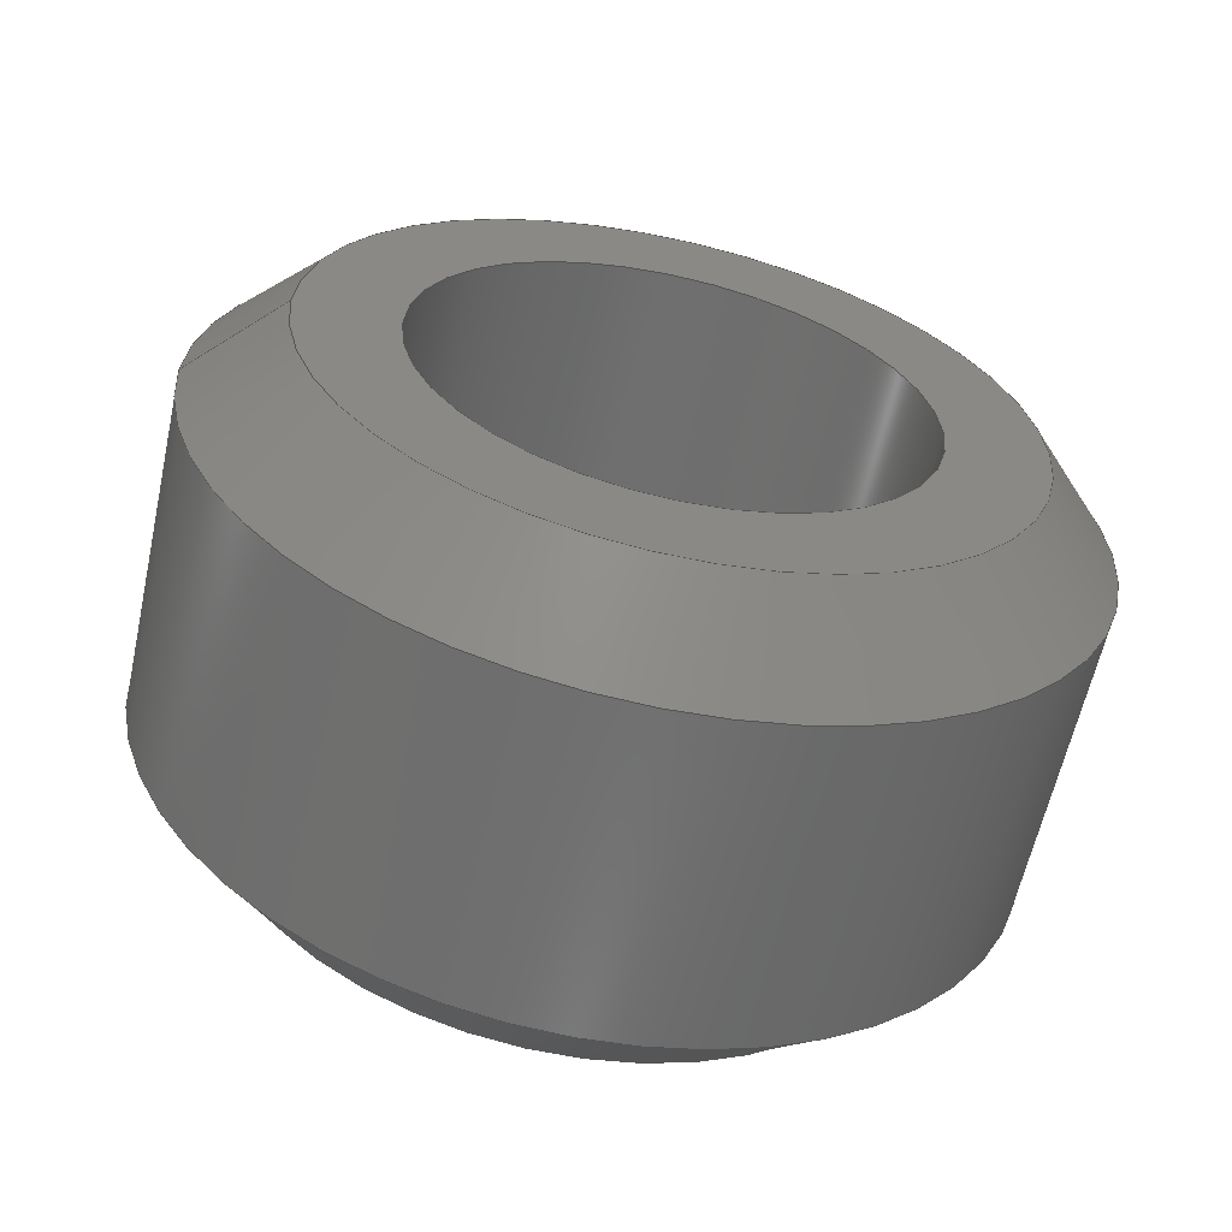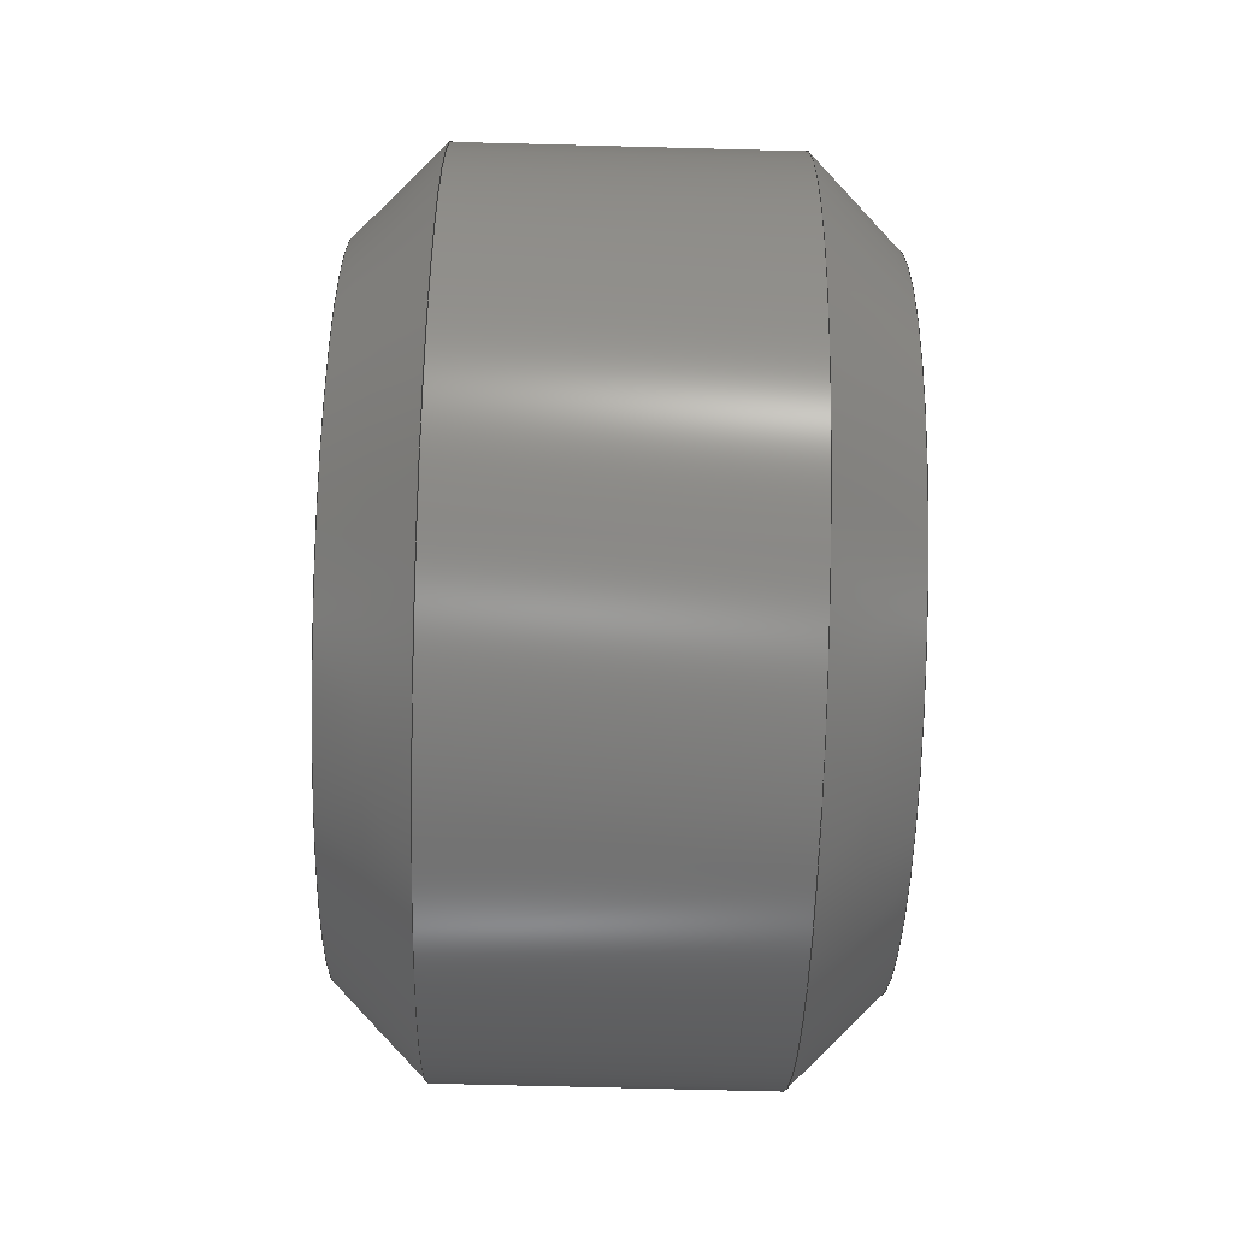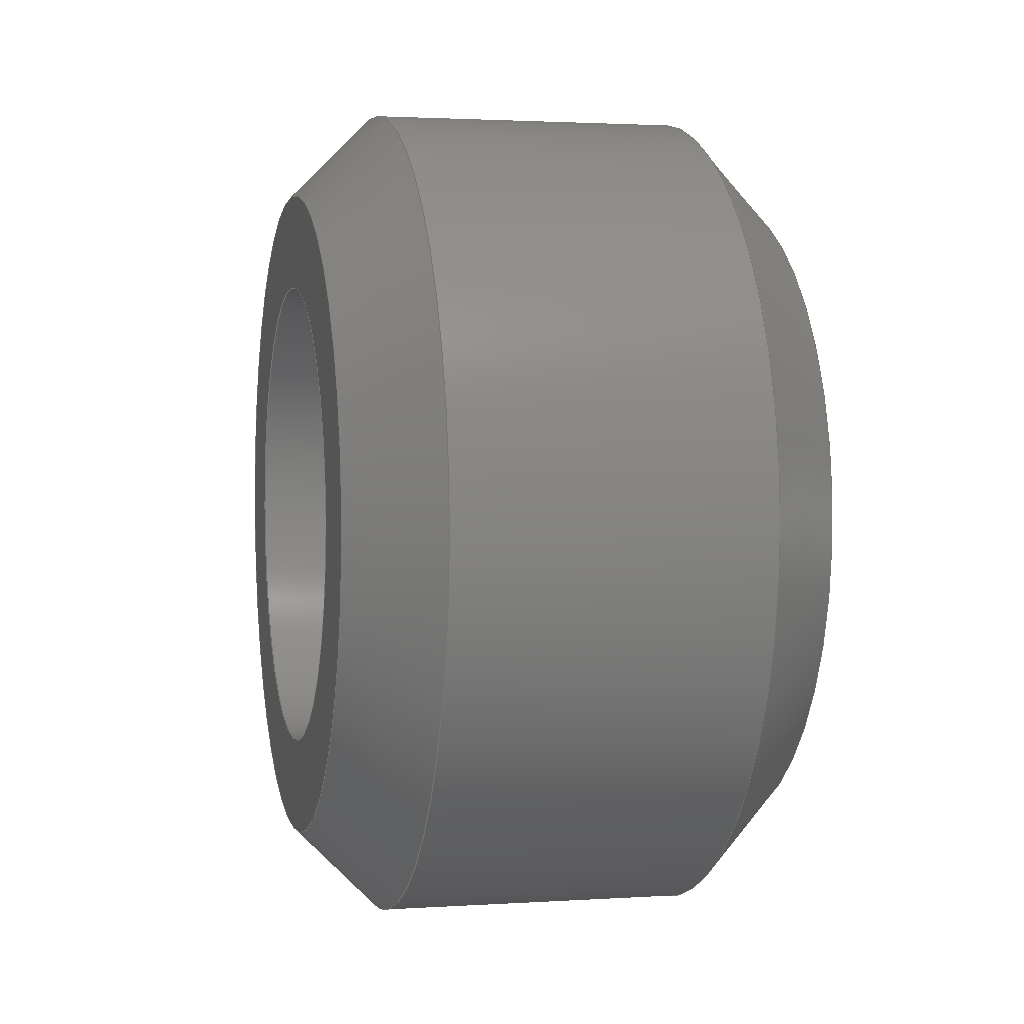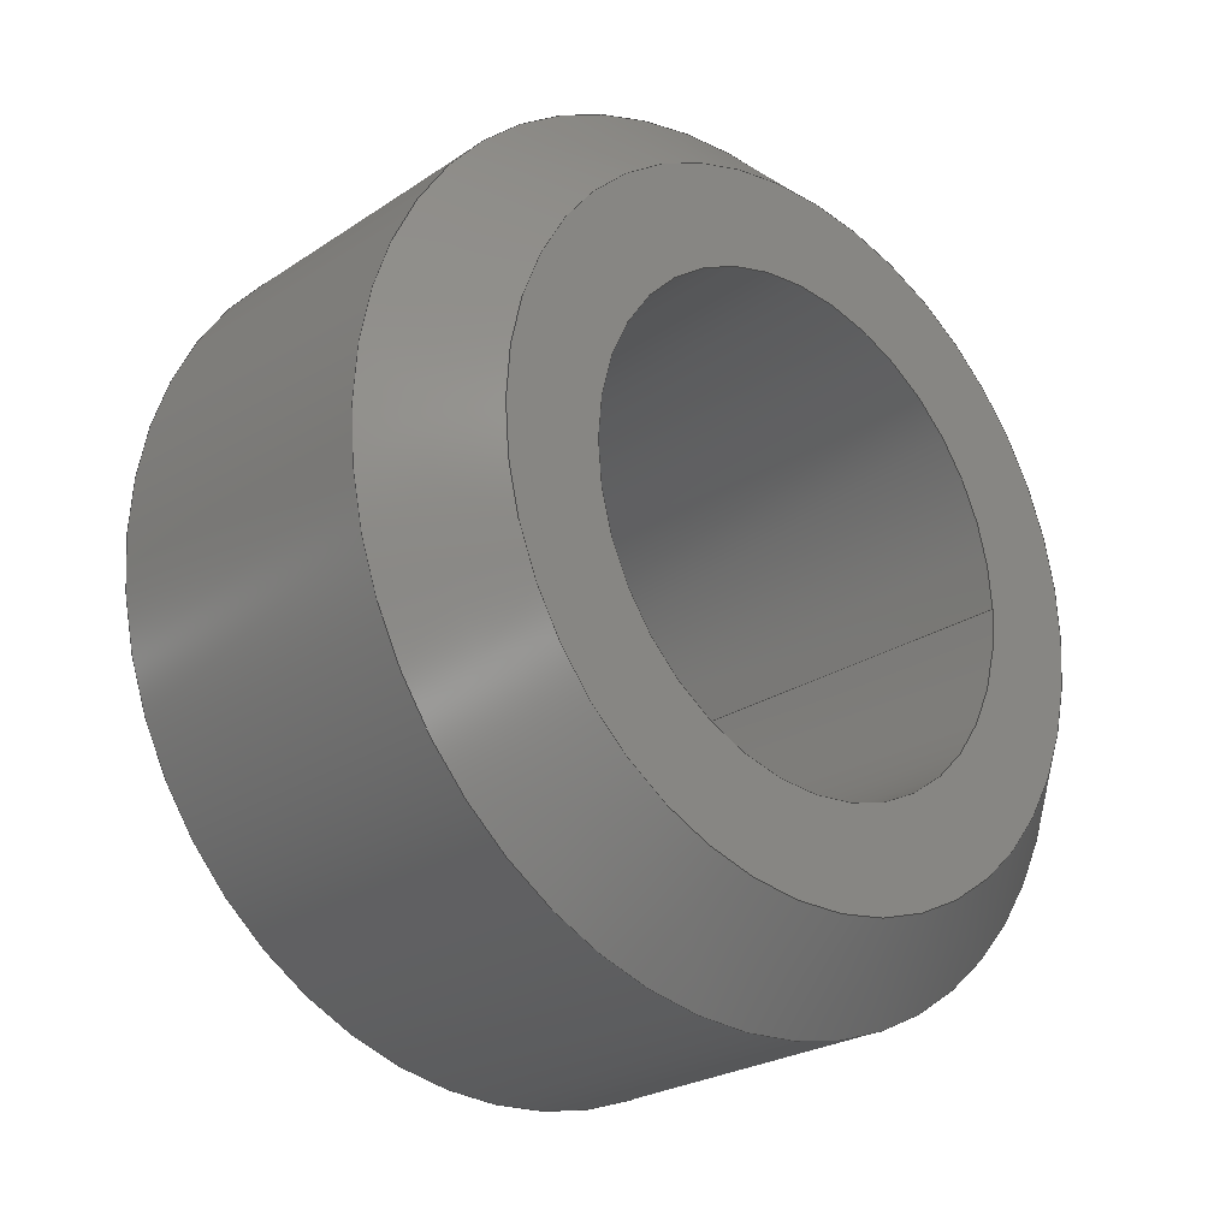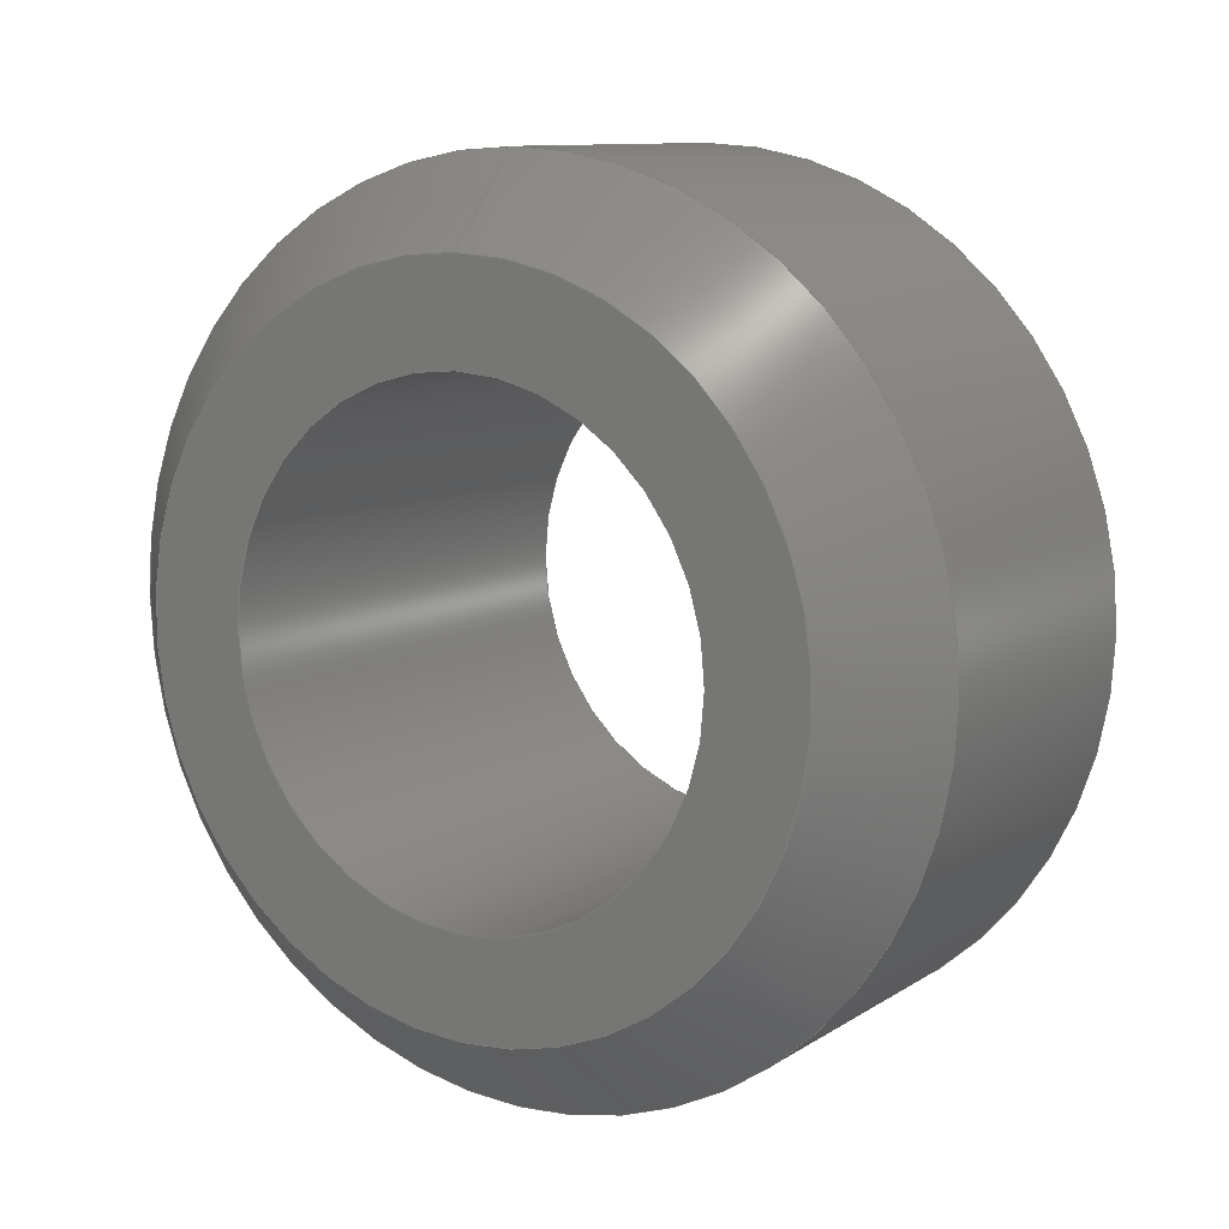
<metadata>
{"format":"step","ext":"stp","renderer":"f3d","projection":"perspective","resolution":1024,"background":"white","views":[{"elev":-61.2,"azim":77.6,"up":"+Y"},{"elev":-69.0,"azim":178.5,"up":"+Z"},{"elev":2.1,"azim":166.8,"up":"+Z"},{"elev":-24.5,"azim":-132.6,"up":"+Y"},{"elev":10.4,"azim":122.9,"up":"+Z"}]}
</metadata>
<code>
ISO-10303-21;
DATA;
#1=MECHANICAL_DESIGN_GEOMETRIC_PRESENTATION_REPRESENTATION('',(#4),#216);
#2=SHAPE_REPRESENTATION_RELATIONSHIP('SRR','None',#226,#3);
#3=ADVANCED_BREP_SHAPE_REPRESENTATION('',(#5),#215);
#4=STYLED_ITEM('',(#235),#5);
#5=MANIFOLD_SOLID_BREP('Body1',#109);
#6=CONICAL_SURFACE('',#133,0.7875,0.7854);
#7=CONICAL_SURFACE('',#139,0.7875,0.7854);
#8=FACE_BOUND('',#20,.T.);
#9=FACE_BOUND('',#22,.T.);
#10=PLANE('',#127);
#11=PLANE('',#130);
#12=FACE_OUTER_BOUND('',#18,.T.);
#13=FACE_OUTER_BOUND('',#19,.T.);
#14=FACE_OUTER_BOUND('',#21,.T.);
#15=FACE_OUTER_BOUND('',#23,.T.);
#16=FACE_OUTER_BOUND('',#24,.T.);
#17=FACE_OUTER_BOUND('',#25,.T.);
#18=EDGE_LOOP('',(#71,#72,#73,#74,#75));
#19=EDGE_LOOP('',(#76,#77));
#20=EDGE_LOOP('',(#78));
#21=EDGE_LOOP('',(#79,#80));
#22=EDGE_LOOP('',(#81,#82));
#23=EDGE_LOOP('',(#83,#84,#85,#86,#87,#88));
#24=EDGE_LOOP('',(#89,#90,#91,#92,#93,#94));
#25=EDGE_LOOP('',(#95,#96,#97,#98,#99,#100));
#26=LINE('',#187,#30);
#27=LINE('',#204,#31);
#28=LINE('',#210,#32);
#29=LINE('',#212,#33);
#30=VECTOR('',#148,0.5);
#31=VECTOR('',#169,0.7875);
#32=VECTOR('',#176,0.875);
#33=VECTOR('',#179,0.7875);
#34=CIRCLE('',#124,0.5);
#35=CIRCLE('',#125,0.5);
#36=CIRCLE('',#126,0.5);
#37=CIRCLE('',#128,0.7);
#38=CIRCLE('',#129,0.7);
#39=CIRCLE('',#131,0.7);
#40=CIRCLE('',#132,0.7);
#41=CIRCLE('',#134,0.875);
#42=CIRCLE('',#135,0.875);
#43=CIRCLE('',#137,0.875);
#44=CIRCLE('',#138,0.875);
#45=VERTEX_POINT('',#182);
#46=VERTEX_POINT('',#183);
#47=VERTEX_POINT('',#186);
#48=VERTEX_POINT('',#190);
#49=VERTEX_POINT('',#191);
#50=VERTEX_POINT('',#195);
#51=VERTEX_POINT('',#196);
#52=VERTEX_POINT('',#200);
#53=VERTEX_POINT('',#201);
#54=VERTEX_POINT('',#206);
#55=VERTEX_POINT('',#207);
#56=EDGE_CURVE('',#45,#46,#34,.T.);
#57=EDGE_CURVE('',#46,#45,#35,.T.);
#58=EDGE_CURVE('',#46,#47,#26,.T.);
#59=EDGE_CURVE('',#47,#47,#36,.T.);
#60=EDGE_CURVE('',#48,#49,#37,.T.);
#61=EDGE_CURVE('',#49,#48,#38,.T.);
#62=EDGE_CURVE('',#50,#51,#39,.T.);
#63=EDGE_CURVE('',#51,#50,#40,.T.);
#64=EDGE_CURVE('',#52,#53,#41,.T.);
#65=EDGE_CURVE('',#53,#52,#42,.T.);
#66=EDGE_CURVE('',#53,#51,#27,.T.);
#67=EDGE_CURVE('',#54,#55,#43,.T.);
#68=EDGE_CURVE('',#55,#54,#44,.T.);
#69=EDGE_CURVE('',#55,#53,#28,.T.);
#70=EDGE_CURVE('',#49,#55,#29,.T.);
#71=ORIENTED_EDGE('',*,*,#56,.F.);
#72=ORIENTED_EDGE('',*,*,#57,.F.);
#73=ORIENTED_EDGE('',*,*,#58,.T.);
#74=ORIENTED_EDGE('',*,*,#59,.F.);
#75=ORIENTED_EDGE('',*,*,#58,.F.);
#76=ORIENTED_EDGE('',*,*,#60,.T.);
#77=ORIENTED_EDGE('',*,*,#61,.T.);
#78=ORIENTED_EDGE('',*,*,#59,.T.);
#79=ORIENTED_EDGE('',*,*,#62,.F.);
#80=ORIENTED_EDGE('',*,*,#63,.F.);
#81=ORIENTED_EDGE('',*,*,#56,.T.);
#82=ORIENTED_EDGE('',*,*,#57,.T.);
#83=ORIENTED_EDGE('',*,*,#64,.F.);
#84=ORIENTED_EDGE('',*,*,#65,.F.);
#85=ORIENTED_EDGE('',*,*,#66,.T.);
#86=ORIENTED_EDGE('',*,*,#63,.T.);
#87=ORIENTED_EDGE('',*,*,#62,.T.);
#88=ORIENTED_EDGE('',*,*,#66,.F.);
#89=ORIENTED_EDGE('',*,*,#67,.F.);
#90=ORIENTED_EDGE('',*,*,#68,.F.);
#91=ORIENTED_EDGE('',*,*,#69,.T.);
#92=ORIENTED_EDGE('',*,*,#65,.T.);
#93=ORIENTED_EDGE('',*,*,#64,.T.);
#94=ORIENTED_EDGE('',*,*,#69,.F.);
#95=ORIENTED_EDGE('',*,*,#60,.F.);
#96=ORIENTED_EDGE('',*,*,#61,.F.);
#97=ORIENTED_EDGE('',*,*,#70,.T.);
#98=ORIENTED_EDGE('',*,*,#68,.T.);
#99=ORIENTED_EDGE('',*,*,#67,.T.);
#100=ORIENTED_EDGE('',*,*,#70,.F.);
#101=CYLINDRICAL_SURFACE('',#123,0.5);
#102=CYLINDRICAL_SURFACE('',#136,0.875);
#103=ADVANCED_FACE('',(#12),#101,.F.);
#104=ADVANCED_FACE('',(#13,#8),#10,.T.);
#105=ADVANCED_FACE('',(#14,#9),#11,.T.);
#106=ADVANCED_FACE('',(#15),#6,.T.);
#107=ADVANCED_FACE('',(#16),#102,.T.);
#108=ADVANCED_FACE('',(#17),#7,.T.);
#109=CLOSED_SHELL('',(#103,#104,#105,#106,#107,#108));
#110=DERIVED_UNIT_ELEMENT(#112,1);
#111=DERIVED_UNIT_ELEMENT(#220,3);
#112=(
MASS_UNIT()
NAMED_UNIT(*)
SI_UNIT(.KILO.,.GRAM.)
);
#113=DERIVED_UNIT((#110,#111));
#114=MEASURE_REPRESENTATION_ITEM('density measure',
POSITIVE_RATIO_MEASURE(7850),#113);
#115=PROPERTY_DEFINITION_REPRESENTATION(#120,#117);
#116=PROPERTY_DEFINITION_REPRESENTATION(#121,#118);
#117=REPRESENTATION('material name',(#119),#215);
#118=REPRESENTATION('density',(#114),#215);
#119=DESCRIPTIVE_REPRESENTATION_ITEM('Steel','Steel');
#120=PROPERTY_DEFINITION('material property','material name',#228);
#121=PROPERTY_DEFINITION('material property','density of part',#228);
#122=AXIS2_PLACEMENT_3D('placement',#180,#140,#141);
#123=AXIS2_PLACEMENT_3D('',#181,#142,#143);
#124=AXIS2_PLACEMENT_3D('',#184,#144,#145);
#125=AXIS2_PLACEMENT_3D('',#185,#146,#147);
#126=AXIS2_PLACEMENT_3D('',#188,#149,#150);
#127=AXIS2_PLACEMENT_3D('',#189,#151,#152);
#128=AXIS2_PLACEMENT_3D('',#192,#153,#154);
#129=AXIS2_PLACEMENT_3D('',#193,#155,#156);
#130=AXIS2_PLACEMENT_3D('',#194,#157,#158);
#131=AXIS2_PLACEMENT_3D('',#197,#159,#160);
#132=AXIS2_PLACEMENT_3D('',#198,#161,#162);
#133=AXIS2_PLACEMENT_3D('',#199,#163,#164);
#134=AXIS2_PLACEMENT_3D('',#202,#165,#166);
#135=AXIS2_PLACEMENT_3D('',#203,#167,#168);
#136=AXIS2_PLACEMENT_3D('',#205,#170,#171);
#137=AXIS2_PLACEMENT_3D('',#208,#172,#173);
#138=AXIS2_PLACEMENT_3D('',#209,#174,#175);
#139=AXIS2_PLACEMENT_3D('',#211,#177,#178);
#140=DIRECTION('axis',(0,0,1));
#141=DIRECTION('refdir',(1,0,0));
#142=DIRECTION('center_axis',(1,0,0));
#143=DIRECTION('ref_axis',(0,0,-1));
#144=DIRECTION('center_axis',(1,0,0));
#145=DIRECTION('ref_axis',(0,0,-1));
#146=DIRECTION('center_axis',(1,0,0));
#147=DIRECTION('ref_axis',(0,0,-1));
#148=DIRECTION('',(1,0,0));
#149=DIRECTION('center_axis',(-1,0,0));
#150=DIRECTION('ref_axis',(0,0,-1));
#151=DIRECTION('center_axis',(1,0,0));
#152=DIRECTION('ref_axis',(0,0,-1));
#153=DIRECTION('center_axis',(1,0,0));
#154=DIRECTION('ref_axis',(0,0,-1));
#155=DIRECTION('center_axis',(1,0,0));
#156=DIRECTION('ref_axis',(0,0,-1));
#157=DIRECTION('center_axis',(-1,0,0));
#158=DIRECTION('ref_axis',(0,0,1));
#159=DIRECTION('center_axis',(1,0,0));
#160=DIRECTION('ref_axis',(0,0,-1));
#161=DIRECTION('center_axis',(1,0,0));
#162=DIRECTION('ref_axis',(0,0,-1));
#163=DIRECTION('center_axis',(1,0,0));
#164=DIRECTION('ref_axis',(0,0,-1));
#165=DIRECTION('center_axis',(1,0,0));
#166=DIRECTION('ref_axis',(0,0,-1));
#167=DIRECTION('center_axis',(1,0,0));
#168=DIRECTION('ref_axis',(0,0,-1));
#169=DIRECTION('',(-0.7071,8.66e-17,-0.7071));
#170=DIRECTION('center_axis',(1,0,0));
#171=DIRECTION('ref_axis',(0,0,-1));
#172=DIRECTION('center_axis',(1,0,0));
#173=DIRECTION('ref_axis',(0,0,-1));
#174=DIRECTION('center_axis',(1,0,0));
#175=DIRECTION('ref_axis',(0,0,-1));
#176=DIRECTION('',(-1,0,0));
#177=DIRECTION('center_axis',(-1,0,0));
#178=DIRECTION('ref_axis',(0,0,-1));
#179=DIRECTION('',(-0.7071,-8.66e-17,0.7071));
#180=CARTESIAN_POINT('',(0,0,0));
#181=CARTESIAN_POINT('Origin',(-1,0,2.185e-17));
#182=CARTESIAN_POINT('',(-1.154e-31,0,-0.5));
#183=CARTESIAN_POINT('',(0,-6.123e-17,0.5));
#184=CARTESIAN_POINT('Origin',(0,0,0));
#185=CARTESIAN_POINT('Origin',(0,0,0));
#186=CARTESIAN_POINT('',(1,6.123e-17,0.5));
#187=CARTESIAN_POINT('',(-1,-6.123e-17,0.5));
#188=CARTESIAN_POINT('Origin',(1,0,2.185e-17));
#189=CARTESIAN_POINT('Origin',(1,0,-2.308e-31));
#190=CARTESIAN_POINT('',(1,0,-0.7));
#191=CARTESIAN_POINT('',(1,-8.573e-17,0.7));
#192=CARTESIAN_POINT('Origin',(1,0,0));
#193=CARTESIAN_POINT('Origin',(1,0,0));
#194=CARTESIAN_POINT('Origin',(0,0,-0.7));
#195=CARTESIAN_POINT('',(0,0,-0.7));
#196=CARTESIAN_POINT('',(-5.464e-17,-8.573e-17,0.7));
#197=CARTESIAN_POINT('Origin',(0,0,0));
#198=CARTESIAN_POINT('Origin',(0,0,0));
#199=CARTESIAN_POINT('Origin',(0.0875,0,0));
#200=CARTESIAN_POINT('',(0.175,0,-0.875));
#201=CARTESIAN_POINT('',(0.175,-1.072e-16,0.875));
#202=CARTESIAN_POINT('Origin',(0.175,0,0));
#203=CARTESIAN_POINT('Origin',(0.175,0,0));
#204=CARTESIAN_POINT('',(0.0875,-9.644e-17,0.7875));
#205=CARTESIAN_POINT('Origin',(0.5,0,0));
#206=CARTESIAN_POINT('',(0.825,0,-0.875));
#207=CARTESIAN_POINT('',(0.825,-1.072e-16,0.875));
#208=CARTESIAN_POINT('Origin',(0.825,0,0));
#209=CARTESIAN_POINT('Origin',(0.825,0,0));
#210=CARTESIAN_POINT('',(0.5,-1.072e-16,0.875));
#211=CARTESIAN_POINT('Origin',(0.9125,0,0));
#212=CARTESIAN_POINT('',(0.9125,-9.644e-17,0.7875));
#213=UNCERTAINTY_MEASURE_WITH_UNIT(LENGTH_MEASURE(0.0003937),
#218,'DISTANCE_ACCURACY_VALUE',
'Maximum model space distance between geometric entities at asserted c
onnectivities');
#214=UNCERTAINTY_MEASURE_WITH_UNIT(LENGTH_MEASURE(0.0003937),
#218,'DISTANCE_ACCURACY_VALUE',
'Maximum model space distance between geometric entities at asserted c
onnectivities');
#215=(
GEOMETRIC_REPRESENTATION_CONTEXT(3)
GLOBAL_UNCERTAINTY_ASSIGNED_CONTEXT((#213))
GLOBAL_UNIT_ASSIGNED_CONTEXT((#218,#223,#222))
REPRESENTATION_CONTEXT('','3D')
);
#216=(
GEOMETRIC_REPRESENTATION_CONTEXT(3)
GLOBAL_UNCERTAINTY_ASSIGNED_CONTEXT((#214))
GLOBAL_UNIT_ASSIGNED_CONTEXT((#218,#223,#222))
REPRESENTATION_CONTEXT('','3D')
);
#217=DIMENSIONAL_EXPONENTS(1,0,0,0,0,0,0);
#218=(
CONVERSION_BASED_UNIT('inch',#221)
LENGTH_UNIT()
NAMED_UNIT(#217)
);
#219=(
LENGTH_UNIT()
NAMED_UNIT(*)
SI_UNIT(.MILLI.,.METRE.)
);
#220=(
LENGTH_UNIT()
NAMED_UNIT(*)
SI_UNIT($,.METRE.)
);
#221=LENGTH_MEASURE_WITH_UNIT(LENGTH_MEASURE(25.4),#219);
#222=(
NAMED_UNIT(*)
SI_UNIT($,.STERADIAN.)
SOLID_ANGLE_UNIT()
);
#223=(
NAMED_UNIT(*)
PLANE_ANGLE_UNIT()
SI_UNIT($,.RADIAN.)
);
#224=SHAPE_DEFINITION_REPRESENTATION(#225,#226);
#225=PRODUCT_DEFINITION_SHAPE('',$,#228);
#226=SHAPE_REPRESENTATION('',(#122),#215);
#227=PRODUCT_DEFINITION_CONTEXT('part definition',#232,'design');
#228=PRODUCT_DEFINITION('(Unsaved)','(Unsaved)',#229,#227);
#229=PRODUCT_DEFINITION_FORMATION('',$,#234);
#230=PRODUCT_RELATED_PRODUCT_CATEGORY('(Unsaved)','(Unsaved)',(#234));
#231=APPLICATION_PROTOCOL_DEFINITION('international standard',
'automotive_design',2009,#232);
#232=APPLICATION_CONTEXT(
'Core Data for Automotive Mechanical Design Process');
#233=PRODUCT_CONTEXT('part definition',#232,'mechanical');
#234=PRODUCT('(Unsaved)','(Unsaved)',$,(#233));
#235=PRESENTATION_STYLE_ASSIGNMENT((#236));
#236=SURFACE_STYLE_USAGE(.BOTH.,#237);
#237=SURFACE_SIDE_STYLE('',(#238));
#238=SURFACE_STYLE_FILL_AREA(#239);
#239=FILL_AREA_STYLE('Steel - Satin',(#240));
#240=FILL_AREA_STYLE_COLOUR('Steel - Satin',#241);
#241=COLOUR_RGB('Steel - Satin',0.6275,0.6275,0.6275);
ENDSEC;
END-ISO-10303-21;

</code>
